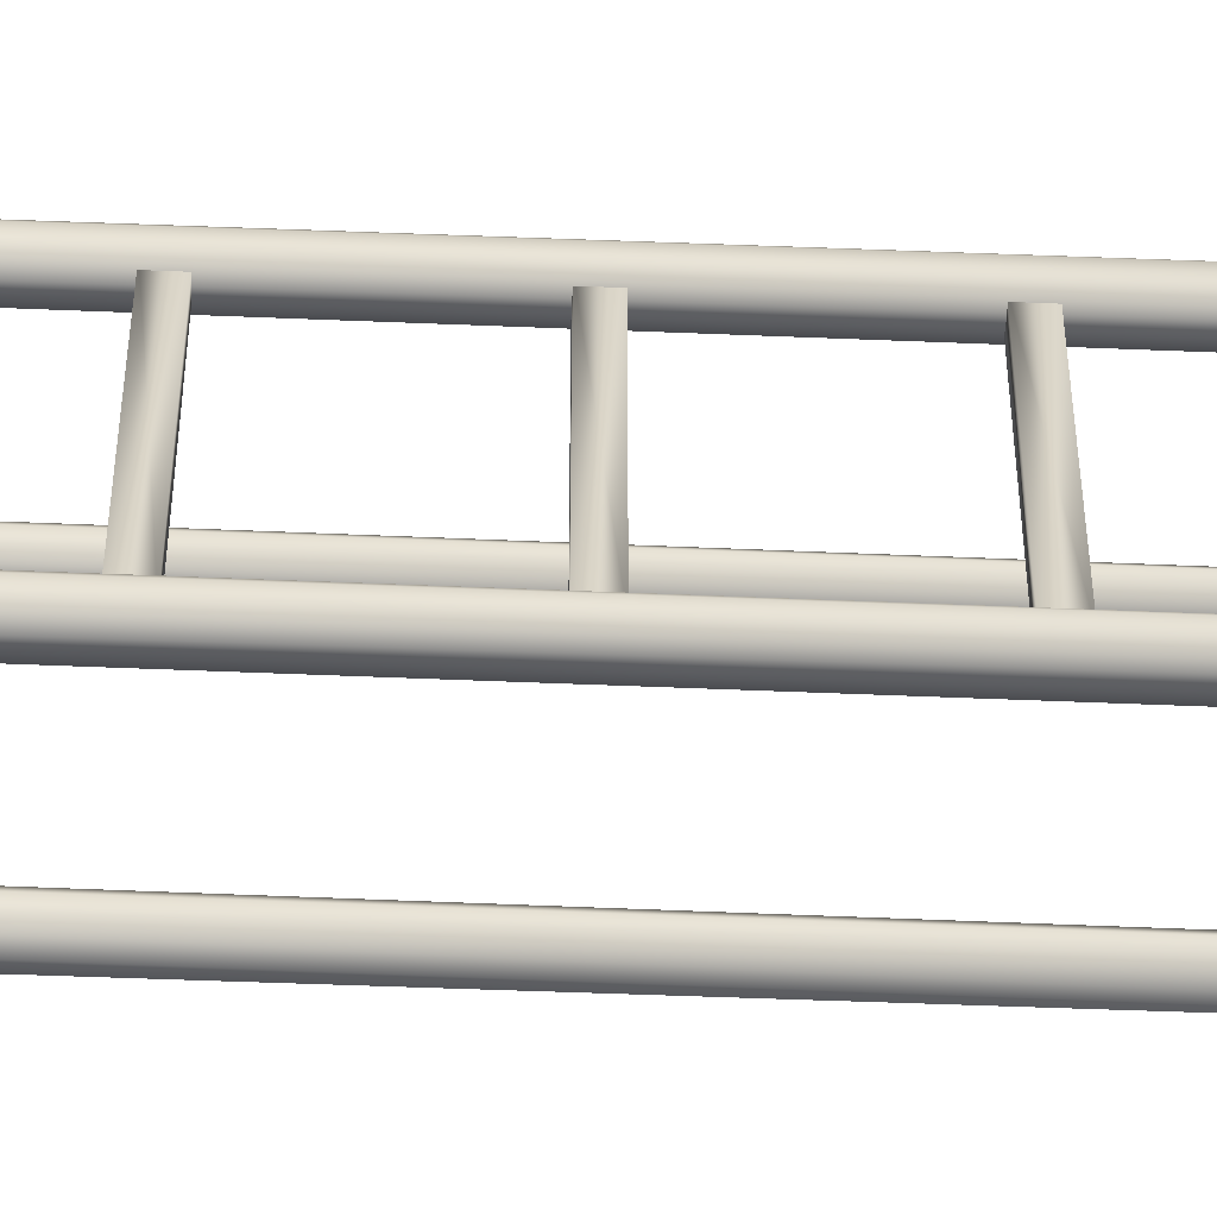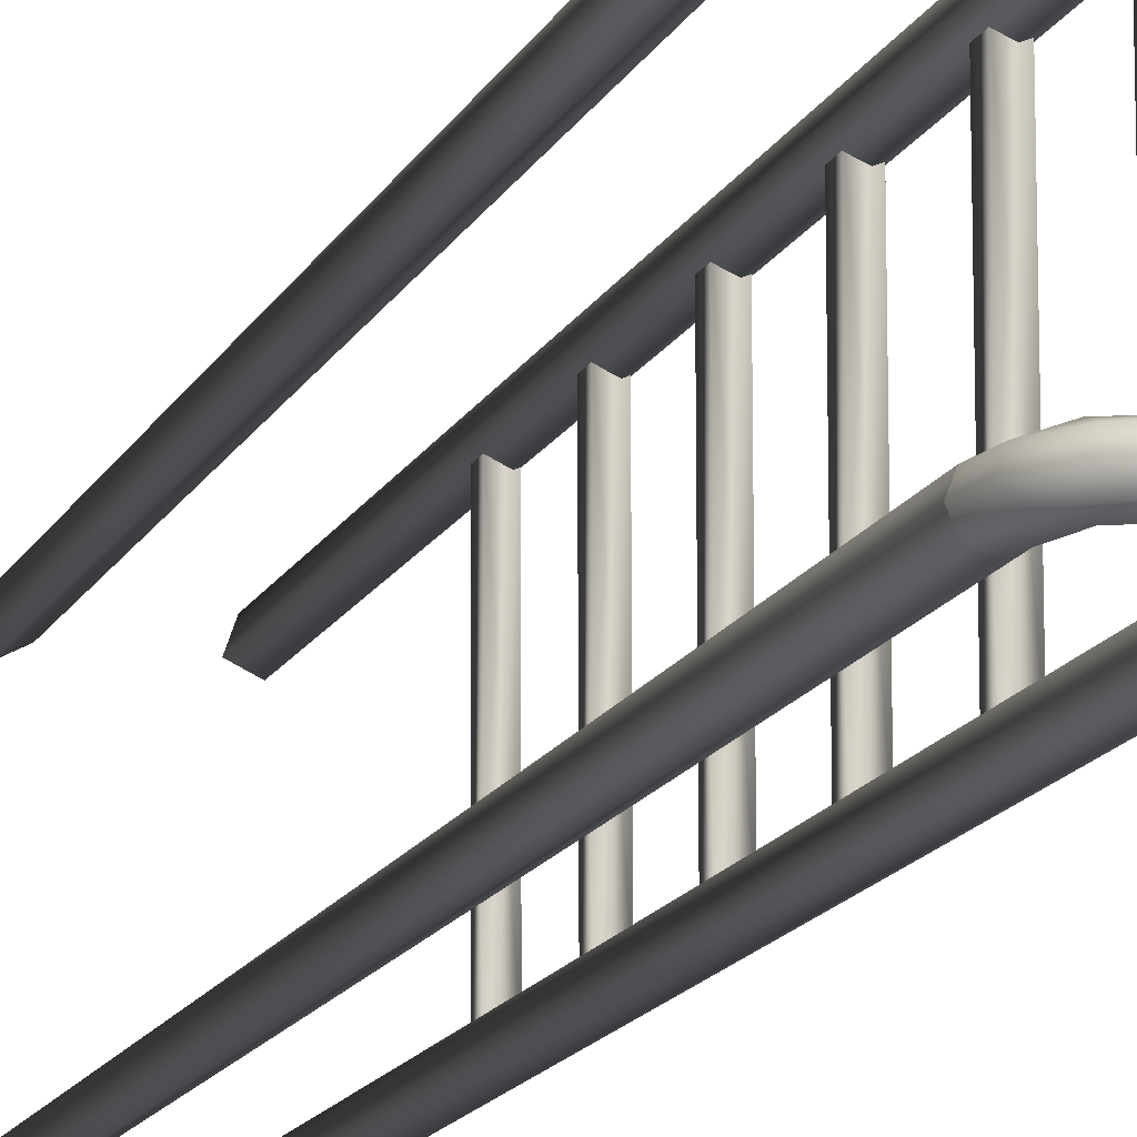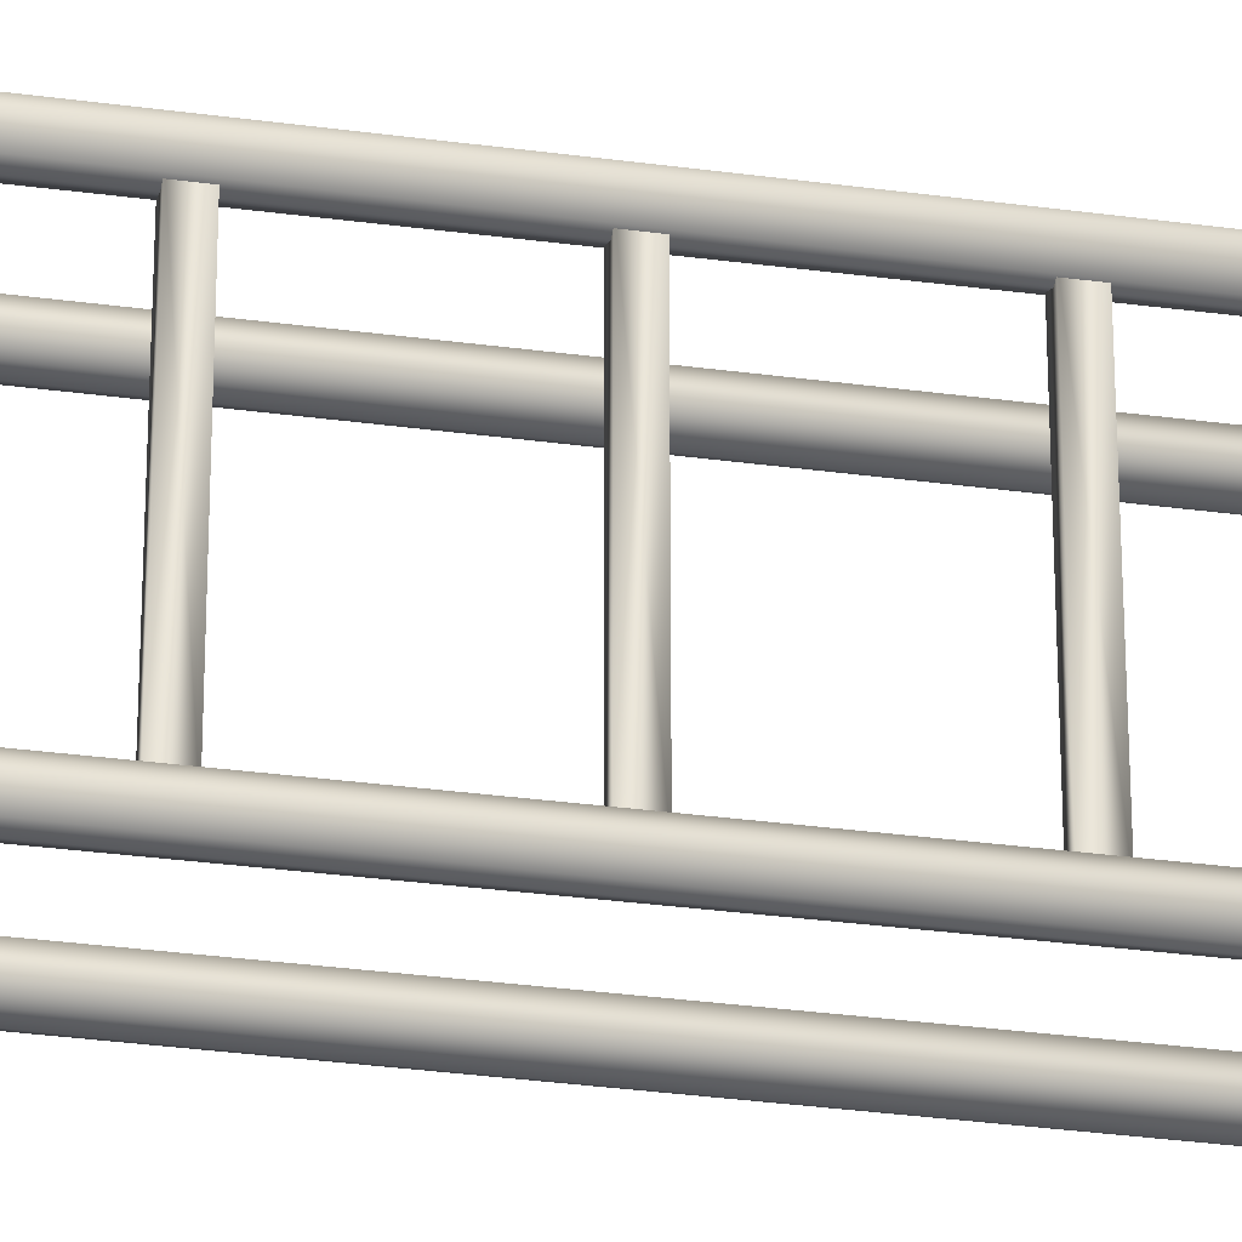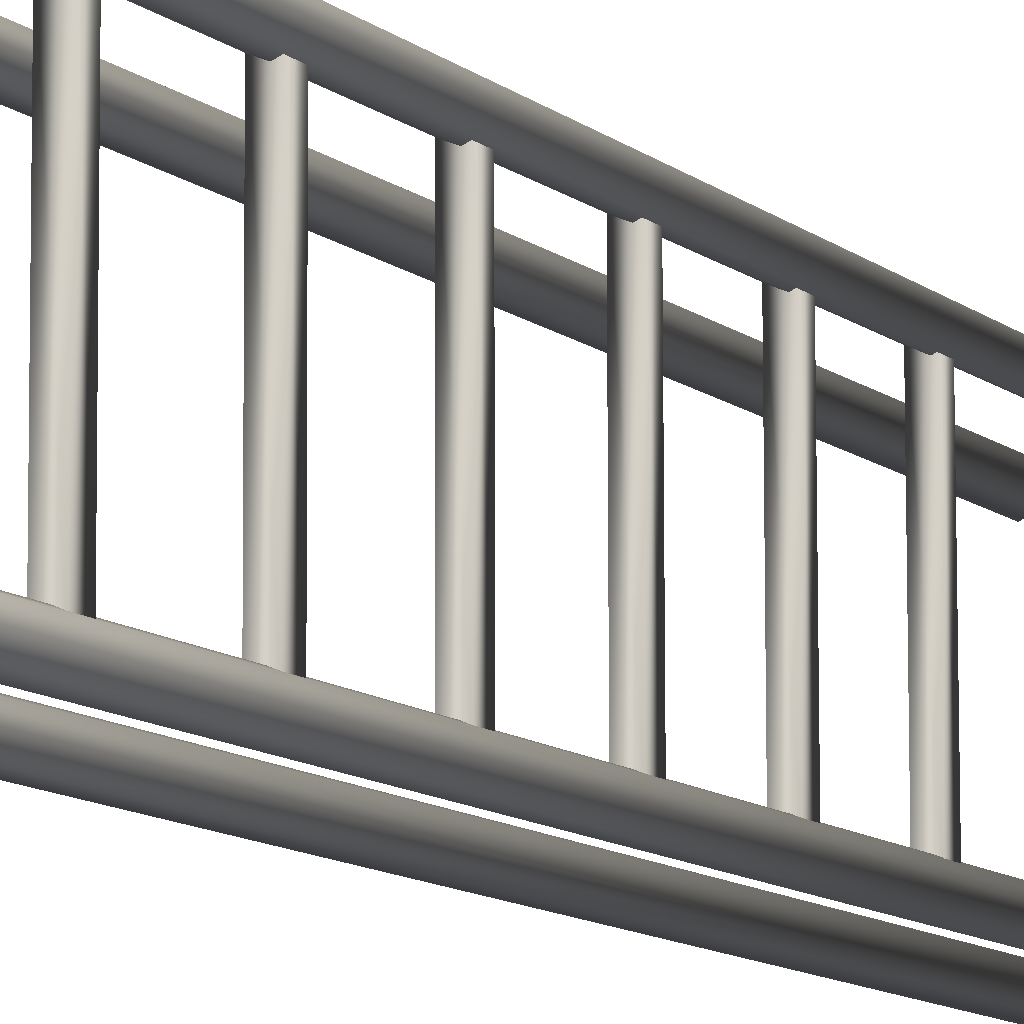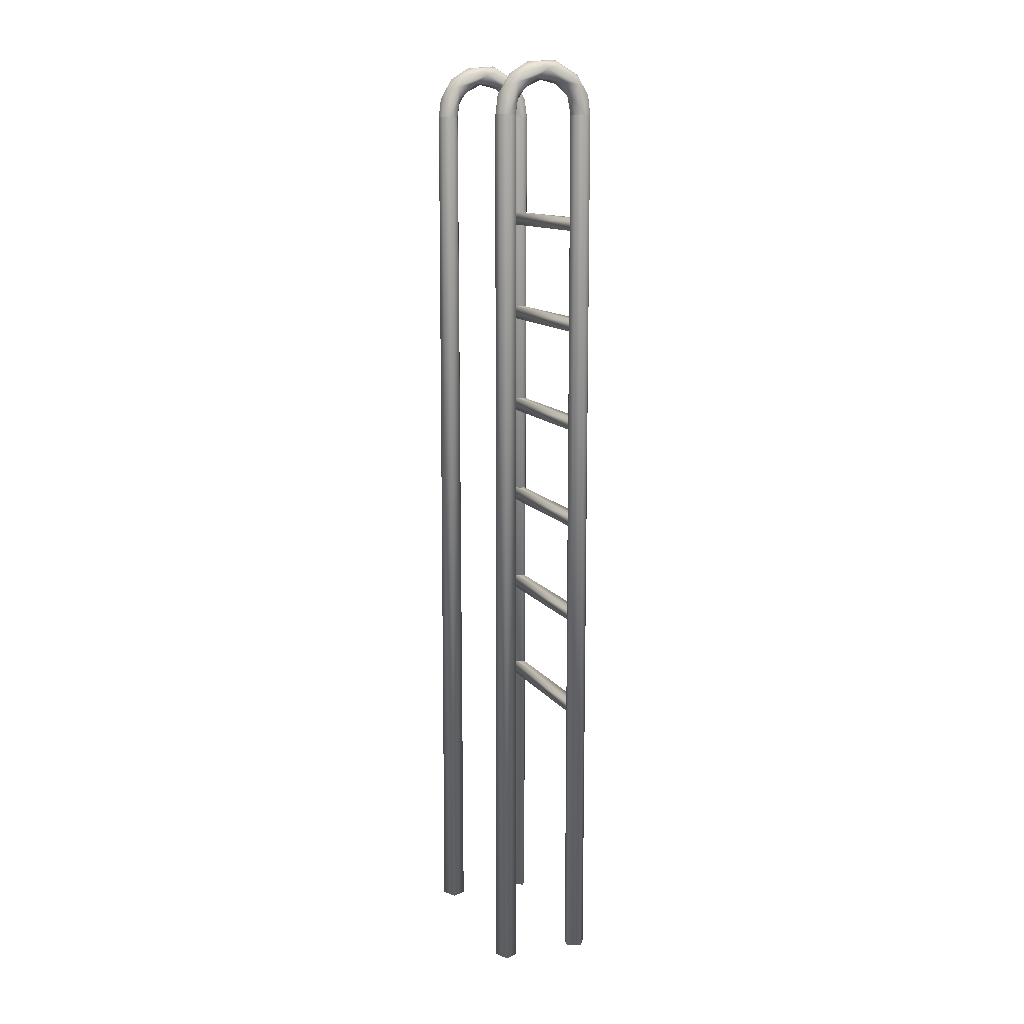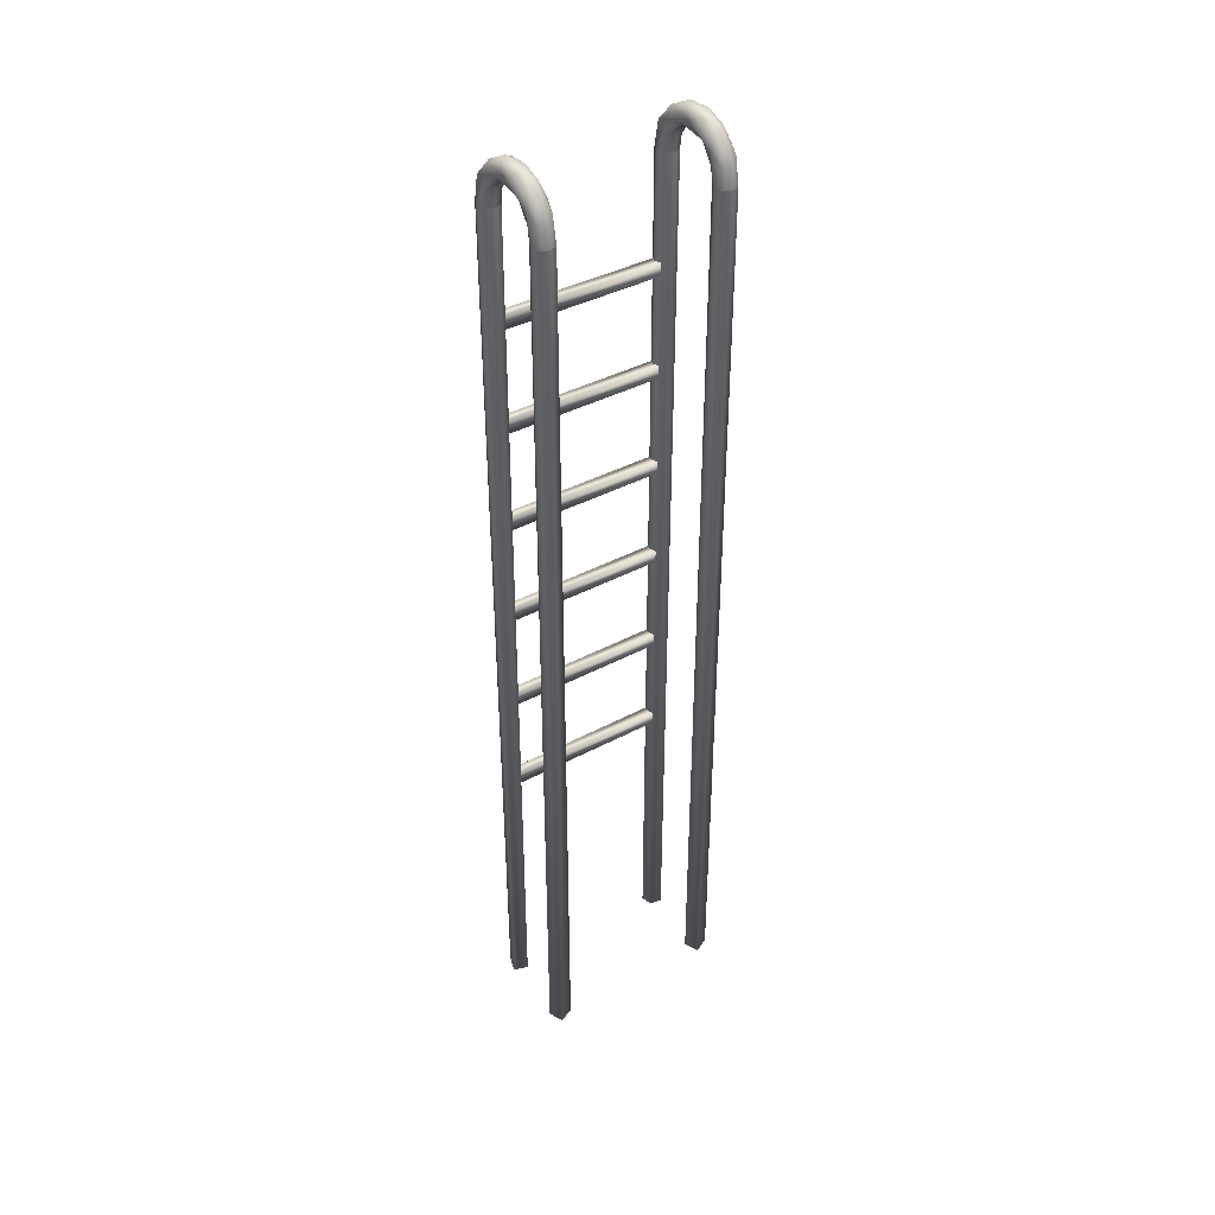
<metadata>
{"format":"obj","ext":"obj","renderer":"f3d","projection":"perspective","resolution":1024,"background":"white","views":[{"elev":-61.1,"azim":-92.3,"up":"+Z"},{"elev":-13.3,"azim":163.4,"up":"+Z"},{"elev":-32.0,"azim":-100.8,"up":"+Z"},{"elev":-10.0,"azim":-153.6,"up":"+Z"},{"elev":12.1,"azim":158.7,"up":"+Y"},{"elev":39.2,"azim":56.3,"up":"+Y"}]}
</metadata>
<code>
o cavelad1.003
v 3.127 4e-06 2.802
v 3.398 4e-06 3.366
v 2.843 4e-06 3.576
v 3 33.45 3.602
v 2.718 33.45 3.485
v 2.601 4e-06 3.073
v 0.3768 1.3e-05 3.044
v 0.1921 1.7e-05 3.571
v -0.398 1.7e-05 3.365
v -0.1268 1.3e-05 2.802
v -0.282 33.45 2.922
v -0.3991 33.45 3.205
v -0.282 33.45 3.488
v 0.000861 33.45 3.605
v 0.2837 33.45 3.488
v 0.4009 33.45 3.205
v 0.2837 33.45 2.922
v 0.000861 33.45 2.805
v -0.1699 34.19 2.918
v -0.3088 34.16 3.205
v -0.09726 34.42 3.487
v 0.3248 34.63 3.605
v 0.3985 34.13 3.488
v 0.5325 34.13 3.205
v 0.3564 33.98 2.923
v 0.2498 34.54 2.805
v 0.2745 34.88 2.921
v 0.1433 34.91 3.205
v 0.8272 34.64 2.924
v 0.5893 35.11 3.49
v 1.096 34.78 3.49
v 0.9559 34.55 3.205
v 0.9531 35.27 2.919
v 1.076 35.44 3.205
v 1.304 35.34 3.492
v 1.53 35.09 3.601
v 1.624 34.71 3.205
v 1.472 35.09 2.809
v 1.698 35.34 2.917
v 1.906 34.78 2.919
v 2.151 35.35 3.205
v 2.049 35.27 3.491
v 2.175 34.64 3.485
v 2.412 35.11 2.92
v 2.742 34.54 3.604
v 2.677 34.63 2.805
v 2.858 34.91 3.205
v 2.727 34.88 3.489
v 2.237 34.41 3.205
v 3.099 34.42 2.922
v 2.603 34.13 2.921
v 3.311 34.16 3.205
v 3.175 34.19 3.489
v 2.645 33.98 3.487
v 2.518 33.99 3.205
v 3.284 33.45 2.922
v 3.401 33.45 3.205
v 3.284 33.45 3.488
v 2.601 33.45 3.205
v 2.718 33.45 2.922
v 3.001 33.45 2.805
v 3.127 -2.1e-05 -3.598
v 3.398 -1.7e-05 -3.034
v 2.843 -1.3e-05 -2.824
v 3 33.45 -2.798
v 2.718 33.45 -2.915
v 2.601 -1.3e-05 -3.327
v 0.3768 -8e-06 -3.356
v 0.2828 -8e-06 -2.917
v -0.1268 -8e-06 -2.802
v -0.4 -6e-06 -3.2
v -0.1268 -8e-06 -3.598
v -0.282 33.45 -3.478
v -0.3991 33.45 -3.195
v -0.282 33.45 -2.912
v 0.000861 33.45 -2.795
v 0.2837 33.45 -2.912
v 0.4009 33.45 -3.195
v 0.2837 33.45 -3.478
v 0.000861 33.45 -3.595
v -0.1699 34.19 -3.482
v -0.3088 34.16 -3.195
v -0.09726 34.42 -2.913
v 0.3248 34.63 -2.795
v 0.3985 34.13 -2.912
v 0.5325 34.13 -3.195
v 0.3564 33.98 -3.477
v 0.2498 34.54 -3.595
v 0.2745 34.88 -3.479
v 0.1433 34.91 -3.195
v 0.8272 34.64 -3.476
v 0.5893 35.11 -2.91
v 1.096 34.78 -2.91
v 0.9559 34.55 -3.195
v 0.9531 35.27 -3.481
v 1.076 35.44 -3.195
v 1.304 35.34 -2.908
v 1.53 35.09 -2.799
v 1.624 34.71 -3.195
v 1.472 35.09 -3.591
v 1.698 35.34 -3.483
v 1.906 34.78 -3.481
v 2.151 35.35 -3.195
v 2.049 35.27 -2.909
v 2.175 34.64 -2.915
v 2.412 35.11 -3.48
v 2.742 34.54 -2.796
v 2.677 34.63 -3.595
v 2.858 34.91 -3.195
v 2.727 34.88 -2.911
v 2.237 34.41 -3.195
v 3.099 34.42 -3.478
v 2.603 34.13 -3.479
v 3.311 34.16 -3.195
v 3.175 34.19 -2.911
v 2.645 33.98 -2.913
v 2.518 33.99 -3.195
v 3.284 33.45 -3.478
v 3.401 33.45 -3.195
v 3.284 33.45 -2.912
v 2.601 33.45 -3.195
v 2.718 33.45 -3.478
v 3.001 33.45 -3.595
v 0.2368 29.62 3.17
v -0.1631 29.62 3.172
v 0.2368 29.14 3.17
v 0.2368 25.78 3.17
v -0.1631 29.14 3.172
v -0.1631 25.78 3.172
v 0.2368 25.3 3.17
v 0.2368 21.94 3.17
v -0.1631 25.3 3.172
v -0.1631 21.94 3.172
v 0.2368 21.46 3.17
v 0.2368 18.1 3.17
v -0.1631 21.46 3.172
v -0.1631 18.1 3.172
v 0.2368 17.62 3.17
v 0.2368 14.26 3.17
v -0.1631 17.62 3.172
v -0.1631 14.26 3.172
v 0.2368 13.78 3.17
v 0.2368 10.42 3.17
v -0.1631 13.78 3.172
v -0.1631 10.42 3.172
v 0.2368 9.945 3.17
v -0.1631 9.945 3.172
v -0.1809 29.62 -3.243
v 0.2191 29.62 -3.245
v -0.1809 29.14 -3.243
v -0.1809 25.78 -3.243
v 0.2191 29.14 -3.245
v 0.2191 25.78 -3.245
v -0.1809 25.3 -3.243
v -0.1809 21.94 -3.243
v 0.2191 25.3 -3.245
v 0.2191 21.94 -3.245
v -0.1809 21.46 -3.243
v -0.1809 18.1 -3.243
v 0.2191 21.46 -3.245
v 0.2191 18.1 -3.245
v -0.1809 17.62 -3.243
v -0.1809 14.26 -3.243
v 0.2191 17.62 -3.245
v 0.2191 14.26 -3.245
v -0.1809 13.78 -3.243
v -0.1809 10.42 -3.243
v 0.2191 13.78 -3.245
v 0.2191 10.42 -3.245
v -0.1809 9.945 -3.243
v 0.2191 9.945 -3.245
f 27 26 19
f 21 28 20
f 29 24 25
f 22 30 21
f 43 45 36
f 30 34 28
f 40 37 29
f 41 44 39
f 38 29 26
f 49 43 37
f 40 49 37
f 47 50 44
f 46 51 40
f 54 45 43
f 51 55 49
f 11 20 19
f 20 13 21
f 23 16 24
f 16 25 24
f 19 28 27
f 23 32 31
f 26 29 25
f 21 30 28
f 23 31 22
f 28 33 27
f 29 32 24
f 38 44 46
f 30 35 34
f 32 37 31
f 29 37 32
f 42 35 36
f 34 39 33
f 35 41 34
f 34 41 39
f 33 26 27
f 37 43 31
f 41 48 47
f 41 47 44
f 47 53 52
f 44 50 46
f 40 51 49
f 47 52 50
f 49 54 43
f 45 53 48
f 18 19 26
f 56 52 57
f 52 58 57
f 53 4 58
f 54 59 5
f 55 60 59
f 21 14 22
f 61 50 56
f 25 18 26
f 23 14 15
f 30 36 35
f 42 45 48
f 36 22 31
f 40 29 38
f 31 43 36
f 38 46 40
f 51 61 60
f 33 39 38
f 4 54 5
f 11 12 20
f 20 12 13
f 23 15 16
f 16 17 25
f 19 20 28
f 23 24 32
f 28 34 33
f 38 39 44
f 35 42 41
f 33 38 26
f 41 42 48
f 47 48 53
f 49 55 54
f 18 11 19
f 56 50 52
f 52 53 58
f 53 45 4
f 54 55 59
f 55 51 60
f 21 13 14
f 61 46 50
f 25 17 18
f 23 22 14
f 30 22 36
f 42 36 45
f 51 46 61
f 4 45 54
f 15 13 11
f 11 18 15
f 17 16 15
f 15 14 13
f 13 12 11
f 18 17 15
f 89 88 81
f 83 90 82
f 91 86 87
f 84 92 83
f 105 107 98
f 92 96 90
f 102 99 91
f 103 106 101
f 100 91 88
f 111 105 99
f 102 111 99
f 109 112 106
f 108 113 102
f 116 107 105
f 113 117 111
f 123 112 118
f 83 76 84
f 113 123 122
f 87 80 88
f 100 108 102
f 104 107 110
f 85 76 77
f 102 91 100
f 104 97 98
f 92 98 97
f 65 116 66
f 80 81 88
f 73 82 81
f 82 75 83
f 85 78 86
f 78 87 86
f 81 90 89
f 85 94 93
f 88 91 87
f 83 92 90
f 85 93 84
f 90 95 89
f 91 94 86
f 97 103 96
f 92 97 96
f 94 99 93
f 91 99 94
f 96 101 95
f 93 105 98
f 95 101 100
f 96 103 101
f 100 106 108
f 99 105 93
f 98 84 93
f 103 110 109
f 103 109 106
f 109 115 114
f 106 112 108
f 102 113 111
f 109 114 112
f 111 116 105
f 107 115 110
f 95 88 89
f 118 114 119
f 114 120 119
f 115 65 120
f 116 121 66
f 117 122 121
f 123 108 112
f 83 75 76
f 113 108 123
f 87 79 80
f 104 98 107
f 85 84 76
f 92 84 98
f 65 107 116
f 80 73 81
f 73 74 82
f 82 74 75
f 85 77 78
f 78 79 87
f 81 82 90
f 85 86 94
f 90 96 95
f 97 104 103
f 100 101 106
f 103 104 110
f 109 110 115
f 111 117 116
f 95 100 88
f 118 112 114
f 114 115 120
f 115 107 65
f 116 117 121
f 117 113 122
f 2 56 57
f 61 56 1
f 4 2 58
f 2 57 58
f 6 5 59
f 3 4 5
f 1 60 61
f 59 60 6
f 3 1 2
f 2 1 56
f 4 3 2
f 6 3 5
f 1 6 60
f 3 6 1
f 17 10 18
f 8 16 15
f 17 16 7
f 9 14 13
f 15 14 8
f 11 9 12
f 13 12 9
f 8 10 7
f 10 11 18
f 17 7 10
f 8 7 16
f 9 8 14
f 11 10 9
f 8 9 10
f 61 56 4
f 58 4 57
f 5 59 60
f 60 61 4
f 56 57 4
f 4 5 60
f 63 118 119
f 123 118 62
f 65 63 120
f 63 119 120
f 67 66 121
f 64 65 66
f 62 122 123
f 121 122 67
f 64 62 63
f 63 62 118
f 65 64 63
f 67 64 66
f 62 67 122
f 64 67 62
f 79 72 80
f 69 78 77
f 68 79 78
f 69 76 70
f 71 75 74
f 76 75 70
f 73 71 74
f 72 73 80
f 68 69 71
f 79 68 72
f 69 68 78
f 69 77 76
f 71 70 75
f 73 72 71
f 70 71 69
f 72 68 71
f 123 118 65
f 120 65 119
f 66 121 122
f 122 123 65
f 118 119 65
f 65 66 122
f 149 126 152
f 125 150 128
f 124 148 125
f 150 126 128
f 149 124 126
f 125 148 150
f 124 149 148
f 150 152 126
f 77 75 79
f 73 80 79
f 79 78 77
f 77 76 75
f 75 74 73
f 73 79 75
f 153 130 156
f 129 154 132
f 127 151 129
f 154 130 132
f 153 127 130
f 129 151 154
f 127 153 151
f 154 156 130
f 157 134 160
f 133 158 136
f 131 155 133
f 158 134 136
f 157 131 134
f 133 155 158
f 131 157 155
f 158 160 134
f 161 138 164
f 137 162 140
f 135 159 137
f 162 138 140
f 161 135 138
f 137 159 162
f 135 161 159
f 162 164 138
f 165 142 168
f 141 166 144
f 139 163 141
f 166 142 144
f 165 139 142
f 141 163 166
f 139 165 163
f 166 168 142
f 169 146 171
f 145 170 147
f 143 167 145
f 170 146 147
f 169 143 146
f 145 167 170
f 143 169 167
f 170 171 146

</code>
